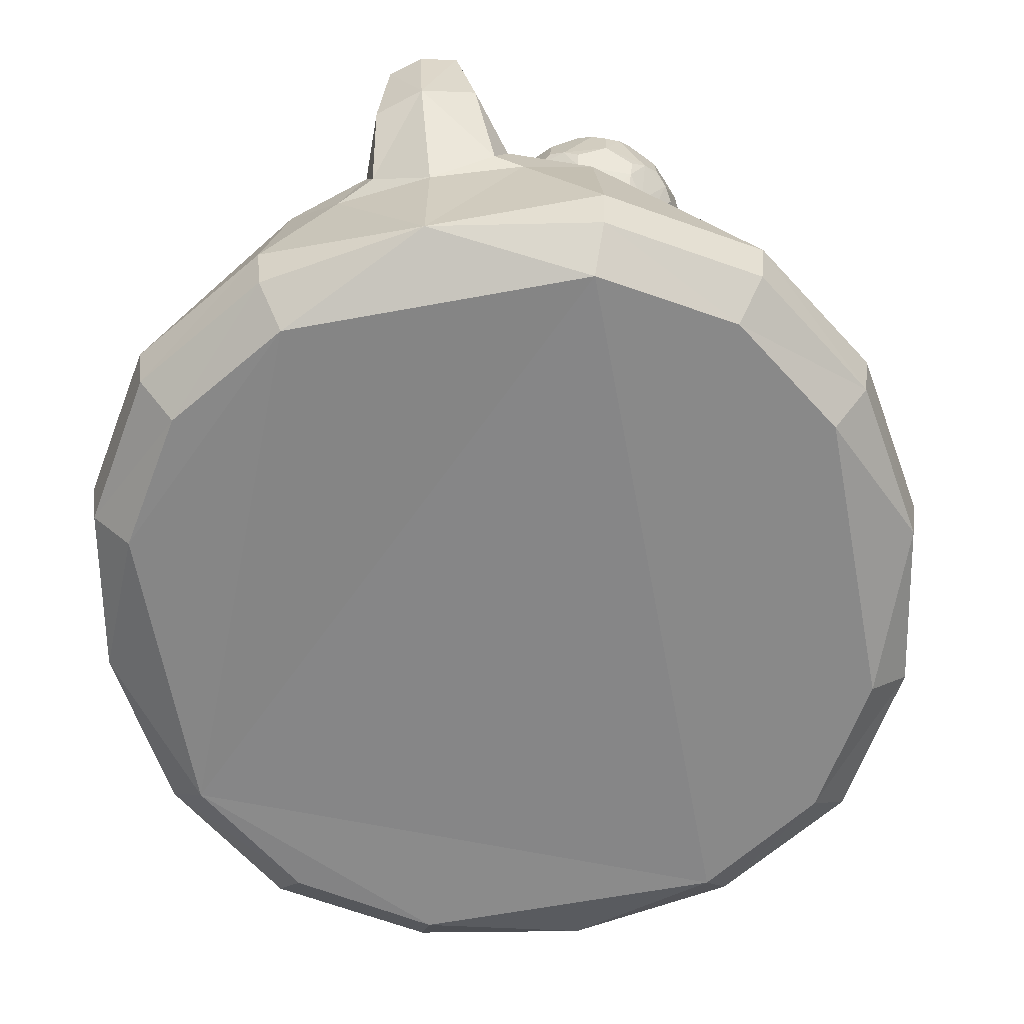
<metadata>
{"format":"obj","ext":"obj","renderer":"f3d","projection":"perspective","resolution":1024,"background":"white","views":[{"elev":-62.5,"azim":10.6,"up":"+Y"}]}
</metadata>
<code>
o Slime_Cube
v -0.8766 1.411 -0.4021
v -0.4468 1.126 -1.027
v 0.4305 1.141 -1.025
v -0.3943 1.377 -0.9095
v 0.3694 1.4 -0.8993
v 0.871 1.411 -0.4452
v -0.004576 1.784 -0.4886
v 0.3516 1.747 -0.4443
v -0.3564 1.745 -0.4353
v 1.161 0.2358 -0.4972
v 1.051 0.1192 -0.4493
v 1.184 0.3984 -0.5074
v 0 0.2048 -1.244
v -0.4972 0.2091 -1.161
v 0 0.351 -1.268
v 0.4972 0.21 -1.161
v -0.4493 0.09446 -1.051
v -0.5074 0.3538 -1.183
v 0.5074 0.3531 -1.183
v 0.4493 0.09517 -1.051
v -1.162 0.2143 -0.4888
v -1.185 0.3479 -0.4906
v -1.052 0.1082 -0.4413
v -0.6621 1.622 -0.3877
v -0.933 0.336 -0.9202
v -0.9131 0.2116 -0.9066
v -0.8251 0.105 -0.8212
v -0.3489 1.597 -0.714
v -0.01379 1.627 -0.7719
v 0.3297 1.609 -0.7092
v 0.9302 0.3728 -0.9302
v 0.9118 0.22 -0.9118
v 0.8245 0.1097 -0.8245
v 0.6597 1.624 -0.4028
v -0.7031 1.368 -0.7161
v 0.6829 1.383 -0.7287
v -0.002249 1.009 -1.198
v -0.1578 0.9885 -1.177
v -0.2159 0.846 -1.184
v -0.01895 1.14 -1.479
v -0.1832 0.7292 -1.212
v 0.1659 0.9891 -1.169
v 0 0.7062 -1.249
v 0.2262 0.8533 -1.184
v 0.1937 0.7337 -1.211
v -0.1046 1.12 -1.47
v -0.0255 1.104 -1.578
v -0.1148 0.9876 -1.543
v 0.07699 1.129 -1.476
v -0.01084 0.9872 -1.572
v 0.1151 1.068 -1.513
v 0.09864 1.008 -1.55
v 0.08381 1.086 -1.545
v -0.01749 1.042 -1.587
v -0.1156 1.068 -1.537
v -0.02479 1.132 -1.522
v -0 0.6374 -1.231
v -0.2921 0.6824 -1.179
v 0.2751 0.6911 -1.182
v -0.9222 1.464 -0.02395
v -0.9935 1.202 0.4376
v -0.8508 1.475 0.353
v -0.4203 1.182 0.9975
v 0.01484 1.469 0.9046
v -0.4683 0.8541 1.101
v -0.3519 1.478 0.84
v 0.3895 1.445 0.8544
v 0.4722 0.8444 1.1
v 0.9385 1.448 -0.04433
v 0.8877 1.45 0.327
v 0.0246 1.852 0.2859
v 1.244 0.2391 0
v 1.161 0.2359 0.4972
v 1.268 0.4053 0
v 1.051 0.1192 0.4493
v 1.184 0.3987 0.5074
v 0 0.2 1.244
v -0.4972 0.2079 1.161
v 0.4972 0.205 1.161
v -0.4493 0.0893 1.051
v -0.5074 0.3634 1.186
v 0.5074 0.3551 1.185
v 0.4493 0.09165 1.051
v -1.243 0.2266 0.01089
v -1.266 0.3732 0.02346
v -1.159 0.229 0.5066
v -1.178 0.3808 0.5268
v -1.05 0.1152 0.4573
v -0.6365 1.687 0.2811
v -0.9249 0.3705 0.9398
v -0.9095 0.2208 0.917
v -0.8232 0.11 0.8277
v -0.3103 1.694 0.6098
v 0.01611 1.699 0.6695
v 0.3462 1.647 0.64
v 0.9302 0.3657 0.9302
v 0.9118 0.2164 0.9118
v 0.8245 0.1096 0.8245
v 0.6732 1.655 0.2853
v -0.7739 1.202 0.7914
v 0.7064 1.437 0.6544
v -0.5432 1.63 0.5253
v 0.002524 1.016 1.139
v -0.1534 0.9871 1.141
v -0.2131 0.8524 1.185
v -0.009733 1.265 1.248
v -0.1806 0.7343 1.222
v 0.1703 0.9886 1.142
v 0.2262 0.8517 1.187
v 0.1937 0.7355 1.226
v -0.1486 0.9246 1.358
v -0.000279 0.9414 1.401
v 0.1591 0.9388 1.365
v -0.0964 1.242 1.257
v -0.1286 1.211 1.327
v -0.01808 1.303 1.34
v -0.1099 1.193 1.393
v 0.08605 1.254 1.256
v -0.008697 1.208 1.419
v 0.1183 1.224 1.329
v 0.1014 1.203 1.397
v 0.08833 1.261 1.34
v -0.01389 1.26 1.391
v -0.109 1.248 1.336
v -0.01561 1.288 1.284
v -0 0.6329 1.232
v -0.2921 0.6775 1.185
v 0.2751 0.6906 1.194
v 0.4387 1.176 0.7739
v 0.6275 1.274 0.7601
v 0.3354 1.173 0.7442
v 0.3319 1.165 0.637
v 0.433 1.163 0.6006
v 0.6873 1.373 0.7446
v 0.4156 1.376 0.9593
v 0.1383 1.362 0.7699
v 0.2332 1.338 0.4483
v 0.572 1.343 0.4321
v 0.6582 1.427 0.8352
v 0.3243 1.433 0.9581
v 0.1072 1.412 0.6799
v 0.3054 1.39 0.3881
v 0.648 1.404 0.4781
v 0.5355 1.669 0.846
v 0.2619 1.668 0.8329
v 0.19 1.648 0.5694
v 0.4191 1.637 0.4197
v 0.6326 1.65 0.5907
v 0.48 1.744 0.5887
v 0.5522 1.689 0.5365
v 0.5224 1.639 0.4495
v 0.3767 1.742 0.5589
v 0.3456 1.685 0.477
v 0.2503 1.642 0.4806
v 0.3165 1.749 0.6477
v 0.225 1.698 0.6545
v 0.1959 1.662 0.7483
v 0.3825 1.755 0.7323
v 0.3571 1.711 0.8238
v 0.4344 1.672 0.8825
v 0.4836 1.752 0.6959
v 0.5593 1.705 0.7508
v 0.6362 1.658 0.6979
v 0.6774 1.556 0.5623
v 0.5669 1.545 0.4217
v 0.3998 1.542 0.3736
v 0.3071 1.494 0.3847
v 0.231 1.546 0.4345
v 0.1334 1.557 0.5781
v 0.1119 1.516 0.6719
v 0.1394 1.571 0.757
v 0.2463 1.581 0.8938
v 0.3262 1.538 0.9448
v 0.4193 1.586 0.9425
v 0.5826 1.581 0.8838
v 0.6534 1.529 0.8265
v 0.6832 1.569 0.7358
v 0.4912 1.485 0.3748
v 0.4898 1.381 0.3871
v 0.3968 1.333 0.3893
v 0.1588 1.494 0.4947
v 0.1626 1.39 0.5051
v 0.1325 1.349 0.5965
v 0.1705 1.521 0.847
v 0.1741 1.416 0.8519
v 0.2485 1.372 0.9112
v 0.511 1.53 0.9432
v 0.5084 1.423 0.9482
v 0.5844 1.371 0.8984
v 0.7095 1.509 0.6501
v 0.7087 1.413 0.6494
v 0.6815 1.359 0.5637
v 0.5563 1.256 0.4943
v 0.4588 1.208 0.5083
v 0.3811 1.246 0.4503
v 0.28 1.249 0.4868
v 0.2562 1.212 0.5821
v 0.1793 1.26 0.635
v 0.1828 1.268 0.7421
v 0.2632 1.228 0.7964
v 0.2931 1.279 0.8834
v 0.6234 1.265 0.5771
v 0.5918 1.223 0.6761
v 0.499 1.169 0.6852
v 0.3964 1.281 0.9132
v 0.4698 1.233 0.8559
v 0.5652 1.276 0.8523
v 0.3855 1.171 0.7645
v 0.5971 1.268 0.8078
v 0.4102 1.325 0.9406
v 0.5908 1.254 0.5355
v 0.3282 1.165 0.6911
v 0.1579 1.312 0.7615
v 0.3806 1.16 0.614
v 0.2508 1.29 0.4669
v 0.564 1.298 0.4559
v 0.6788 1.401 0.791
v 0.6988 1.53 0.603
v 0.3715 1.407 0.9647
v 0.5517 1.554 0.9176
v 0.1173 1.389 0.7281
v 0.2059 1.549 0.8765
v 0.2644 1.365 0.4139
v 0.1398 1.524 0.5361
v 0.6125 1.375 0.4487
v 0.444 1.511 0.3681
v 0.5648 1.628 0.8658
v 0.255 1.628 0.8689
v 0.1565 1.606 0.5761
v 0.4053 1.592 0.3922
v 0.6576 1.606 0.5713
v 0.4854 1.677 0.8649
v 0.4872 1.752 0.6418
v 0.228 1.671 0.7908
v 0.2192 1.651 0.5238
v 0.4711 1.645 0.433
v 0.3444 1.273 0.8999
v 0.4733 1.168 0.7329
v 0.5743 1.321 0.8814
v 0.4702 1.161 0.6399
v 0.1799 1.257 0.6891
v 0.2651 1.322 0.8988
v 0.3301 1.241 0.4679
v 0.1529 1.301 0.611
v 0.3928 1.286 0.4156
v 0.7019 1.537 0.6963
v 0.6713 1.384 0.5191
v 0.4642 1.557 0.949
v 0.6237 1.401 0.8733
v 0.1486 1.544 0.803
v 0.2818 1.405 0.9389
v 0.1921 1.518 0.459
v 0.1142 1.382 0.6351
v 0.5336 1.513 0.394
v 0.3522 1.363 0.3823
v 0.6626 1.617 0.7218
v 0.4229 1.632 0.9169
v 0.1622 1.619 0.7501
v 0.2412 1.597 0.4515
v 0.5504 1.595 0.434
v 0.4349 1.758 0.7189
v 0.6356 1.66 0.6438
v 0.3452 1.756 0.693
v 0.3421 1.749 0.6
v 0.4299 1.747 0.5684
v 0.3788 1.04 -0.8616
v 0.5694 1.142 -0.8719
v 0.2754 1.038 -0.8287
v 0.2821 1.053 -0.7189
v 0.3864 1.058 -0.6887
v 0.6253 1.232 -0.8833
v 0.3455 1.217 -1.068
v 0.07589 1.221 -0.872
v 0.1974 1.257 -0.5568
v 0.5332 1.255 -0.5738
v 0.595 1.284 -0.9704
v 0.251 1.267 -1.075
v 0.05258 1.289 -0.7887
v 0.2751 1.321 -0.5027
v 0.6051 1.307 -0.6337
v 0.4711 1.523 -1.012
v 0.1954 1.517 -0.9903
v 0.1446 1.545 -0.7194
v 0.3842 1.558 -0.5871
v 0.5854 1.543 -0.7678
v 0.432 1.635 -0.7752
v 0.5079 1.588 -0.7213
v 0.3312 1.639 -0.7378
v 0.3066 1.596 -0.6452
v 0.2115 1.554 -0.6342
v 0.2645 1.631 -0.8217
v 0.1729 1.58 -0.8141
v 0.136 1.526 -0.9013
v 0.3239 1.622 -0.9112
v 0.2917 1.563 -0.9929
v 0.3666 1.518 -1.044
v 0.4275 1.625 -0.8823
v 0.5 1.571 -0.931
v 0.5817 1.534 -0.8726
v 0.6315 1.452 -0.733
v 0.3689 1.472 -0.5248
v 0.2762 1.425 -0.5183
v 0.1964 1.468 -0.5707
v 0.08682 1.452 -0.7136
v 0.05728 1.393 -0.8001
v 0.07909 1.434 -0.8911
v 0.1756 1.421 -1.034
v 0.2533 1.373 -1.079
v 0.3487 1.426 -1.085
v 0.5173 1.433 -1.034
v 0.5911 1.388 -0.9769
v 0.6259 1.439 -0.9004
v 0.4595 1.413 -0.5311
v 0.3657 1.263 -0.507
v 0.119 1.404 -0.6226
v 0.08491 1.241 -0.6976
v 0.1039 1.37 -0.9721
v 0.1771 1.211 -1.017
v 0.4416 1.373 -1.08
v 0.5197 1.224 -1.016
v 0.6568 1.389 -0.8127
v 0.6519 1.285 -0.8037
v 0.6298 1.242 -0.7143
v 0.5131 1.158 -0.6178
v 0.3457 1.166 -0.5517
v 0.2414 1.162 -0.5831
v 0.1276 1.144 -0.7264
v 0.1235 1.134 -0.8307
v 0.1985 1.083 -0.8846
v 0.2225 1.119 -0.979
v 0.4478 1.053 -0.7733
v 0.3269 1.124 -1.011
v 0.5029 1.135 -0.9564
v 0.325 1.034 -0.8501
v 0.5371 1.132 -0.9141
v 0.3405 1.168 -1.043
v 0.6029 1.184 -0.8747
v 0.5438 1.148 -0.6602
v 0.2735 1.042 -0.7731
v 0.09645 1.174 -0.8562
v 0.3324 1.051 -0.6995
v 0.2135 1.206 -0.5693
v 0.5227 1.204 -0.5897
v 0.6164 1.26 -0.9281
v 0.6498 1.419 -0.7699
v 0.4842 1.401 -1.061
v 0.05843 1.256 -0.8339
v 0.1369 1.393 -1.008
v 0.2321 1.293 -0.5236
v 0.09628 1.425 -0.6683
v 0.572 1.284 -0.5981
v 0.4133 1.441 -0.5199
v 0.5002 1.481 -1.024
v 0.1105 1.502 -0.718
v 0.3728 1.519 -0.5518
v 0.6117 1.502 -0.7448
v 0.4193 1.527 -1.03
v 0.4352 1.634 -0.8292
v 0.1648 1.528 -0.9468
v 0.1772 1.556 -0.6765
v 0.4349 1.563 -0.6061
v 0.2741 1.114 -0.9956
v 0.4181 1.044 -0.8197
v 0.5105 1.176 -0.9913
v 0.6067 1.193 -0.7111
v 0.4218 1.052 -0.7271
v 0.1939 1.161 -0.9985
v 0.2937 1.159 -0.5637
v 0.1038 1.19 -0.7063
v 0.3598 1.212 -0.5254
v 0.6467 1.412 -0.8598
v 0.6237 1.276 -0.6743
v 0.5599 1.256 -0.9985
v 0.08446 1.399 -0.9334
v 0.2086 1.239 -1.051
v 0.1559 1.436 -0.5874
v 0.06336 1.267 -0.74
v 0.4999 1.436 -0.5599
v 0.3221 1.295 -0.4977
v 0.6066 1.49 -0.8915
v 0.1019 1.483 -0.8953
v 0.2049 1.515 -0.5972
v 0.3772 1.627 -0.9023
v 0.5848 1.545 -0.8204
v 0.2898 1.63 -0.8697
v 0.2936 1.639 -0.7767
v 0.3835 1.641 -0.7517
v 0.4978 1.573 -0.6703
v 0.4017 1.081 -0.6506
v 0.1641 1.123 -0.6985
v 0.4508 1.501 -0.559
v 0.2957 1.059 -0.9305
v 0.6168 1.18 -0.7927
v 0.4893 1.088 -0.687
v 0.1917 1.076 -0.7728
v 0.545 1.361 -0.5676
v 0.5729 1.515 -0.6705
f 38 55 39
f 12 36 6
f 83 79 77
f 28 35 24
f 74 6 69
f 101 67 68
f 35 4 2
f 34 36 30
f 3 36 31
f 29 30 5
f 10 33 32
f 72 12 74
f 10 31 12
f 24 60 89
f 14 27 26
f 14 15 13
f 26 18 14
f 15 16 13
f 19 32 16
f 16 33 20
f 84 22 21
f 21 25 26
f 65 100 90
f 21 27 23
f 76 101 96
f 40 56 46
f 54 55 47
f 40 49 56
f 53 54 47
f 48 54 50
f 56 53 47
f 53 49 51
f 54 52 50
f 52 53 51
f 56 55 46
f 57 45 59
f 57 41 43
f 128 77 82
f 39 48 41
f 108 120 109
f 94 93 66
f 7 8 30
f 17 13 20
f 85 1 22
f 73 98 75
f 72 76 73
f 73 96 97
f 89 102 93
f 78 92 80
f 81 91 78
f 97 82 79
f 79 98 97
f 86 85 84
f 91 87 86
f 44 52 51
f 86 92 91
f 48 43 41
f 121 112 113
f 106 114 125
f 124 123 116
f 106 125 118
f 123 122 116
f 112 117 111
f 124 115 117
f 117 119 123
f 125 122 118
f 122 120 118
f 123 119 121
f 121 120 122
f 124 125 114
f 51 42 44
f 99 70 69
f 71 7 9
f 99 95 101
f 105 111 115
f 118 108 103
f 120 121 113
f 104 64 63
f 38 2 4
f 74 70 76
f 115 114 104
f 100 66 102
f 20 83 23
f 107 127 126
f 62 61 100
f 58 15 18
f 33 75 98
f 11 72 75
f 44 3 59
f 88 86 84
f 110 112 126
f 108 68 67
f 87 100 61
f 40 46 37
f 22 35 25
f 127 81 77
f 99 34 8
f 61 62 60
f 43 52 45
f 38 46 55
f 12 31 36
f 78 80 77
f 80 83 77
f 24 9 28
f 28 4 35
f 35 1 24
f 74 12 6
f 68 82 96
f 96 101 68
f 2 18 25
f 25 35 2
f 30 8 34
f 34 6 36
f 36 5 30
f 31 19 3
f 3 5 36
f 3 42 5
f 42 37 5
f 37 29 5
f 10 11 33
f 72 10 12
f 10 32 31
f 1 60 24
f 60 62 89
f 14 17 27
f 14 18 15
f 26 25 18
f 15 19 16
f 19 31 32
f 16 32 33
f 84 85 22
f 21 22 25
f 90 81 65
f 65 63 100
f 21 26 27
f 76 70 101
f 54 48 55
f 53 52 54
f 56 49 53
f 56 47 55
f 57 43 45
f 57 58 41
f 128 126 77
f 77 79 82
f 82 68 128
f 68 109 128
f 109 110 128
f 39 55 48
f 108 118 120
f 66 64 94
f 64 67 95
f 94 64 95
f 30 29 7
f 29 28 7
f 28 9 7
f 14 13 17
f 13 16 20
f 85 60 1
f 73 97 98
f 72 74 76
f 73 76 96
f 94 71 93
f 71 89 93
f 78 91 92
f 81 90 91
f 97 96 82
f 79 83 98
f 86 87 85
f 91 90 87
f 44 45 52
f 86 88 92
f 48 50 43
f 121 119 112
f 124 117 123
f 123 121 122
f 112 119 117
f 125 116 122
f 124 116 125
f 51 49 42
f 6 34 69
f 34 99 69
f 9 24 89
f 89 71 9
f 101 70 99
f 99 71 95
f 71 94 95
f 95 67 101
f 107 111 105
f 111 117 115
f 103 104 114
f 114 106 103
f 106 118 103
f 110 109 113
f 109 120 113
f 63 65 104
f 65 105 104
f 104 103 64
f 64 66 63
f 28 29 4
f 29 37 4
f 37 38 4
f 74 69 70
f 104 105 115
f 115 124 114
f 63 66 100
f 66 93 102
f 17 20 23
f 20 33 98
f 83 20 98
f 83 80 23
f 80 92 88
f 23 80 88
f 23 27 17
f 126 112 107
f 112 111 107
f 100 102 62
f 102 89 62
f 58 57 15
f 18 2 58
f 2 38 39
f 39 41 58
f 2 39 58
f 33 11 75
f 10 72 11
f 72 73 75
f 19 15 59
f 15 57 59
f 59 45 44
f 42 3 44
f 3 19 59
f 21 23 84
f 23 88 84
f 126 128 110
f 110 113 112
f 67 64 108
f 64 103 108
f 108 109 68
f 87 90 100
f 46 38 37
f 37 42 49
f 49 40 37
f 22 1 35
f 127 107 105
f 105 65 127
f 65 81 127
f 81 78 77
f 77 126 127
f 7 71 8
f 71 99 8
f 60 85 61
f 85 87 61
f 43 50 52
f 211 225 247
f 395 339 269
f 386 292 360
f 387 388 286
f 371 322 344
f 272 308 309
f 238 203 209
f 396 280 300
f 372 322 345
f 332 336 333
f 324 343 325
f 362 367 375
f 358 287 384
f 354 283 292
f 164 143 165
f 370 379 349
f 240 238 208
f 235 156 264
f 262 150 233
f 219 251 242
f 263 155 156
f 210 206 239
f 209 249 239
f 387 289 361
f 249 176 220
f 222 184 185
f 221 185 250
f 223 182 252
f 224 181 182
f 349 279 302
f 265 150 236
f 236 153 265
f 212 200 241
f 214 197 243
f 327 328 395
f 230 167 259
f 256 162 227
f 230 236 260
f 208 206 237
f 156 229 258
f 242 185 213
f 234 159 263
f 260 150 231
f 261 265 264
f 261 158 159
f 159 228 257
f 215 197 244
f 392 334 268
f 241 197 212
f 264 153 235
f 229 259 252
f 243 194 214
f 228 258 250
f 383 298 357
f 248 227 232
f 228 172 173
f 355 391 284
f 170 221 250
f 223 255 245
f 369 327 390
f 213 199 200
f 226 178 179
f 167 223 252
f 182 215 244
f 216 194 245
f 262 246 231
f 232 162 261
f 245 179 216
f 350 305 377
f 381 305 354
f 188 210 239
f 153 230 259
f 241 213 221
f 255 167 226
f 233 162 262
f 253 170 224
f 347 278 305
f 282 295 309
f 200 208 237
f 317 318 273
f 209 206 238
f 382 302 355
f 355 284 289
f 176 217 246
f 394 331 267
f 397 391 378
f 351 365 372
f 357 295 383
f 385 295 359
f 369 347 340
f 346 311 373
f 134 130 202
f 354 350 376
f 229 169 170
f 225 179 254
f 353 281 298
f 211 203 240
f 266 334 392
f 367 329 340
f 173 219 248
f 345 380 356
f 358 383 385
f 218 191 247
f 251 173 222
f 220 187 188
f 348 308 375
f 246 217 134
f 357 353 346
f 341 270 389
f 388 391 397
f 363 366 341
f 344 311 371
f 360 289 386
f 374 381 348
f 240 194 211
f 384 298 358
f 397 356 285
f 322 393 271
f 219 188 248
f 380 311 353
f 338 393 365
f 315 316 274
f 292 385 359
f 364 336 272
f 227 176 256
f 275 396 313
f 352 302 379
f 364 373 344
f 192 202 247
f 202 211 247
f 211 193 216
f 216 138 225
f 225 143 247
f 211 216 225
f 269 341 326
f 341 368 326
f 326 390 269
f 390 395 269
f 291 292 386
f 292 283 360
f 361 388 387
f 388 287 286
f 321 322 371
f 322 271 344
f 309 319 272
f 272 277 308
f 204 203 238
f 203 130 209
f 356 397 300
f 397 396 300
f 396 351 280
f 280 372 345
f 280 345 300
f 323 322 372
f 322 321 345
f 364 333 336
f 333 392 332
f 392 362 332
f 370 325 343
f 325 389 324
f 389 394 324
f 394 338 324
f 336 332 362
f 362 330 367
f 367 318 375
f 375 277 336
f 277 272 336
f 336 362 375
f 286 287 358
f 287 285 384
f 292 293 381
f 381 354 292
f 260 231 164
f 164 218 247
f 143 225 165
f 225 254 165
f 164 247 143
f 165 260 164
f 342 326 368
f 368 325 370
f 370 314 379
f 379 279 349
f 349 274 342
f 342 368 349
f 368 370 349
f 212 132 214
f 214 133 240
f 240 204 238
f 238 129 208
f 208 131 212
f 212 214 208
f 214 240 208
f 146 156 235
f 156 155 264
f 148 150 262
f 150 149 233
f 237 205 210
f 210 135 219
f 219 140 251
f 251 186 242
f 242 201 237
f 237 210 242
f 210 219 242
f 156 157 234
f 234 263 156
f 205 206 210
f 206 207 239
f 239 207 209
f 209 130 217
f 130 134 217
f 217 139 249
f 209 217 249
f 249 189 239
f 288 289 387
f 289 284 361
f 139 176 249
f 176 175 220
f 185 186 251
f 251 222 185
f 136 185 221
f 185 184 250
f 137 182 223
f 182 181 252
f 182 183 253
f 253 224 182
f 302 303 376
f 376 349 302
f 149 150 265
f 150 151 236
f 147 153 236
f 153 152 265
f 131 200 212
f 200 199 241
f 132 197 214
f 197 196 243
f 328 329 395
f 329 268 395
f 268 339 395
f 395 390 327
f 166 167 230
f 167 168 259
f 163 162 256
f 162 144 227
f 254 178 226
f 226 166 230
f 230 147 236
f 236 151 260
f 260 165 254
f 254 226 260
f 226 230 260
f 129 206 208
f 206 205 237
f 258 157 156
f 156 146 229
f 186 185 242
f 185 136 213
f 145 159 234
f 159 158 263
f 151 150 260
f 150 148 231
f 264 155 263
f 263 158 261
f 261 161 233
f 233 149 265
f 265 152 264
f 264 263 261
f 261 233 265
f 159 160 232
f 232 261 159
f 257 160 159
f 159 145 228
f 196 197 215
f 197 198 244
f 268 329 392
f 329 330 392
f 330 362 392
f 198 197 241
f 197 132 212
f 152 153 264
f 153 154 235
f 252 181 224
f 224 169 229
f 229 146 235
f 235 154 259
f 259 168 252
f 252 224 229
f 229 235 259
f 195 194 243
f 194 133 214
f 250 184 222
f 222 172 228
f 228 145 234
f 234 157 258
f 258 171 250
f 250 222 228
f 228 234 258
f 297 298 383
f 298 281 357
f 232 160 257
f 257 174 248
f 248 187 220
f 220 175 227
f 227 144 232
f 232 257 248
f 248 220 227
f 173 174 257
f 257 228 173
f 355 301 391
f 301 352 391
f 391 361 284
f 250 171 170
f 170 141 221
f 243 196 215
f 215 137 223
f 223 142 255
f 255 180 245
f 245 195 243
f 243 215 245
f 215 223 245
f 390 326 342
f 342 369 390
f 200 201 242
f 242 213 200
f 179 180 255
f 255 226 179
f 252 168 167
f 167 142 223
f 244 183 182
f 182 137 215
f 193 194 216
f 194 195 245
f 256 177 246
f 246 190 218
f 218 164 231
f 231 148 262
f 262 163 256
f 256 246 262
f 246 218 231
f 144 162 232
f 162 161 261
f 180 179 245
f 179 138 216
f 304 305 350
f 305 278 377
f 306 305 381
f 305 304 354
f 239 189 188
f 188 135 210
f 259 154 153
f 153 147 230
f 253 183 244
f 244 198 241
f 241 199 213
f 213 136 221
f 221 141 253
f 253 244 221
f 244 241 221
f 142 167 255
f 167 166 226
f 161 162 233
f 162 163 262
f 141 170 253
f 170 169 224
f 305 306 374
f 374 347 305
f 296 309 295
f 309 308 282
f 308 307 282
f 237 201 200
f 200 131 208
f 273 347 317
f 347 374 317
f 317 348 375
f 367 340 273
f 317 375 318
f 318 367 273
f 207 206 209
f 206 129 238
f 303 302 382
f 302 301 355
f 289 290 382
f 382 355 289
f 246 177 176
f 176 139 217
f 363 335 331
f 335 267 331
f 267 337 393
f 393 394 267
f 394 366 331
f 352 313 391
f 313 378 391
f 378 396 397
f 338 365 343
f 365 323 372
f 343 365 351
f 372 280 351
f 351 275 343
f 343 324 338
f 296 295 357
f 295 294 383
f 294 295 385
f 295 282 359
f 328 327 340
f 327 369 340
f 369 316 377
f 377 278 347
f 347 273 340
f 369 377 347
f 310 311 346
f 311 276 373
f 130 203 202
f 202 192 134
f 192 191 134
f 376 303 382
f 382 290 360
f 360 283 354
f 354 304 350
f 350 315 376
f 376 382 360
f 360 354 376
f 170 171 258
f 258 229 170
f 138 179 225
f 179 178 254
f 298 299 380
f 380 353 298
f 202 203 211
f 203 204 240
f 392 333 266
f 333 335 363
f 266 333 363
f 330 329 367
f 329 328 340
f 248 174 173
f 173 140 219
f 371 312 380
f 380 299 384
f 384 285 356
f 356 300 345
f 345 321 371
f 371 380 345
f 380 384 356
f 385 291 386
f 386 288 387
f 387 286 358
f 358 297 383
f 383 294 385
f 385 386 387
f 387 358 385
f 190 191 218
f 191 192 247
f 140 173 251
f 173 172 222
f 188 189 249
f 249 220 188
f 307 308 348
f 308 277 375
f 134 191 246
f 191 190 246
f 346 319 309
f 309 296 357
f 357 281 353
f 353 310 346
f 346 309 357
f 389 325 368
f 368 341 389
f 388 361 391
f 341 269 339
f 339 268 334
f 334 266 363
f 363 331 366
f 366 394 389
f 270 341 366
f 341 339 363
f 363 339 334
f 366 389 270
f 276 311 344
f 311 312 371
f 290 289 360
f 289 288 386
f 381 293 359
f 359 282 348
f 282 307 348
f 348 317 374
f 359 348 381
f 374 306 381
f 133 194 240
f 194 193 211
f 299 298 384
f 298 297 358
f 285 287 397
f 287 388 397
f 322 323 393
f 323 365 393
f 393 337 271
f 135 188 219
f 188 187 248
f 312 311 380
f 311 310 353
f 338 394 393
f 315 350 316
f 350 377 316
f 316 369 342
f 349 376 274
f 376 315 274
f 316 342 274
f 359 293 292
f 292 291 385
f 272 319 320
f 319 346 320
f 346 373 320
f 320 364 272
f 175 176 227
f 176 177 256
f 314 370 275
f 370 343 275
f 275 351 396
f 352 379 313
f 379 314 313
f 396 378 313
f 314 275 313
f 301 302 352
f 302 279 379
f 344 271 337
f 337 267 335
f 335 333 364
f 364 320 373
f 373 276 344
f 344 337 364
f 337 335 364

</code>
